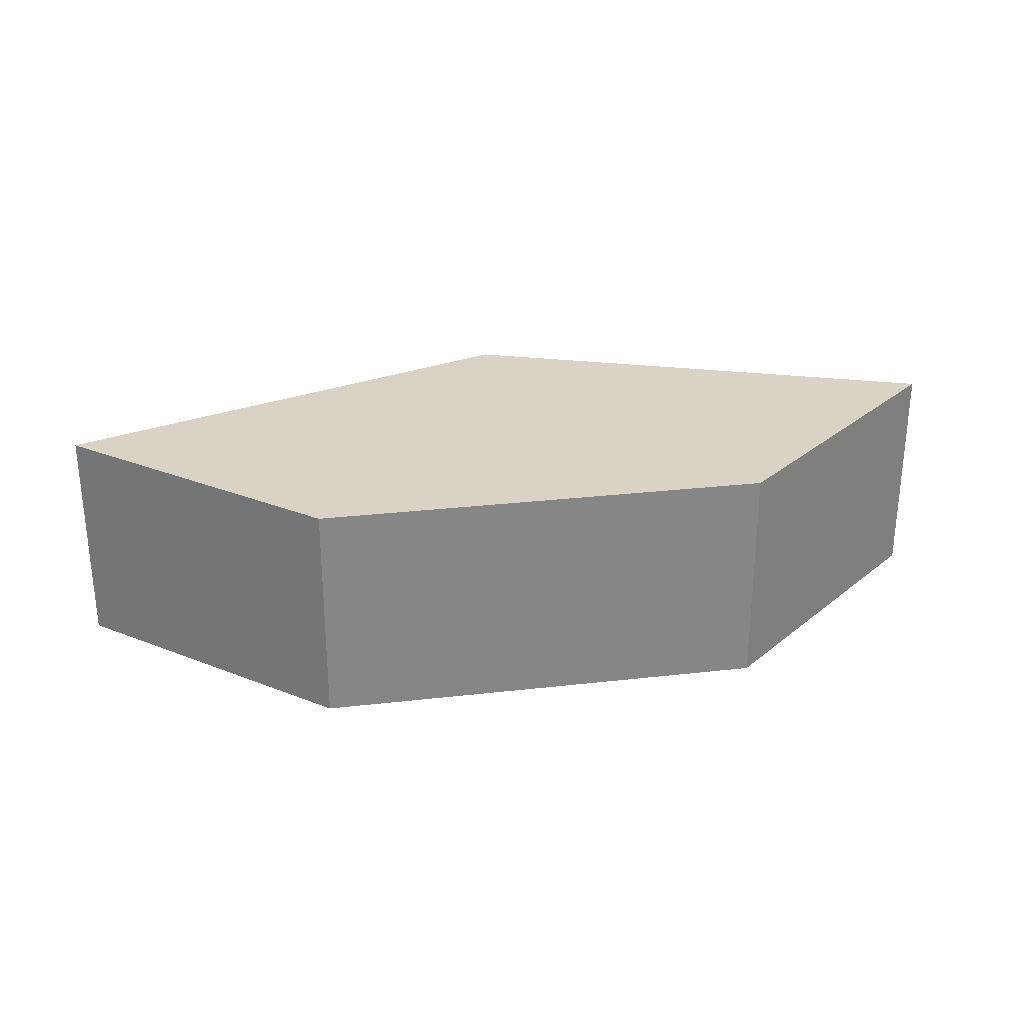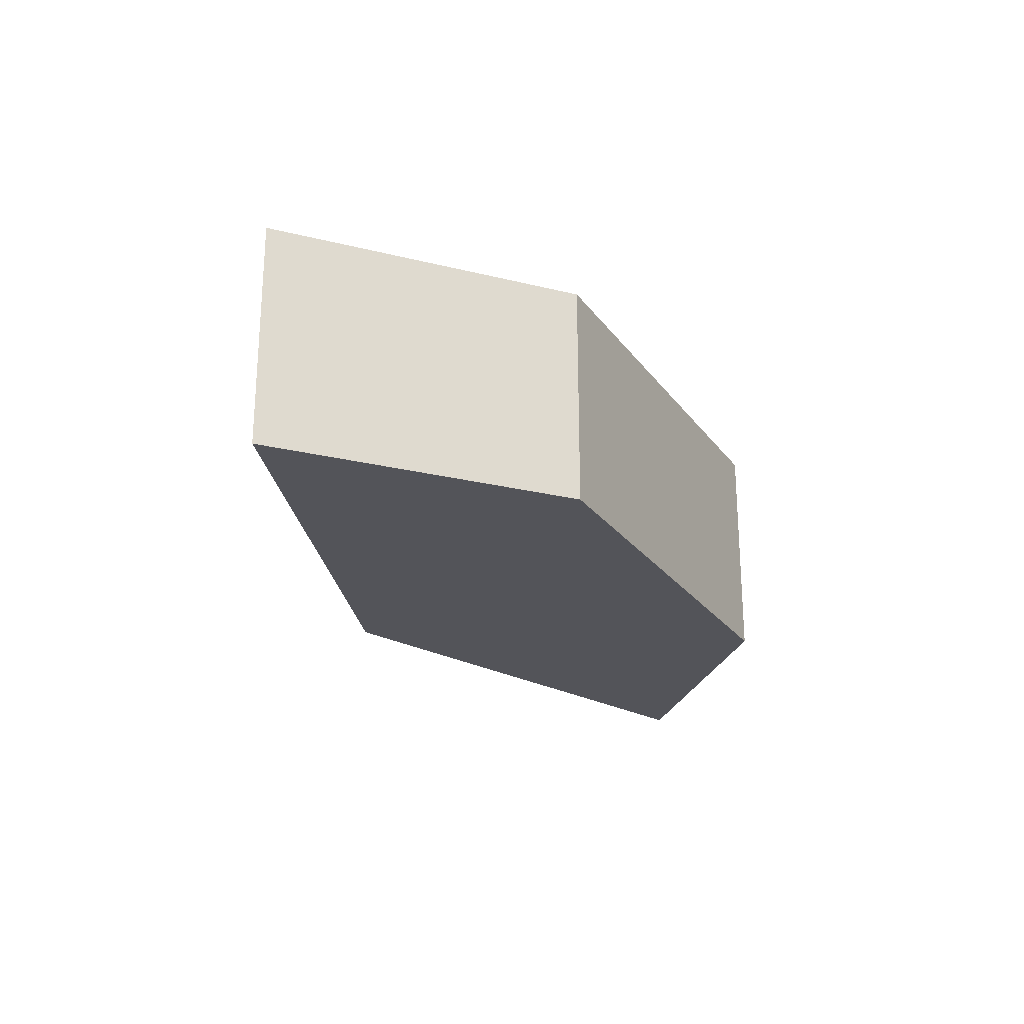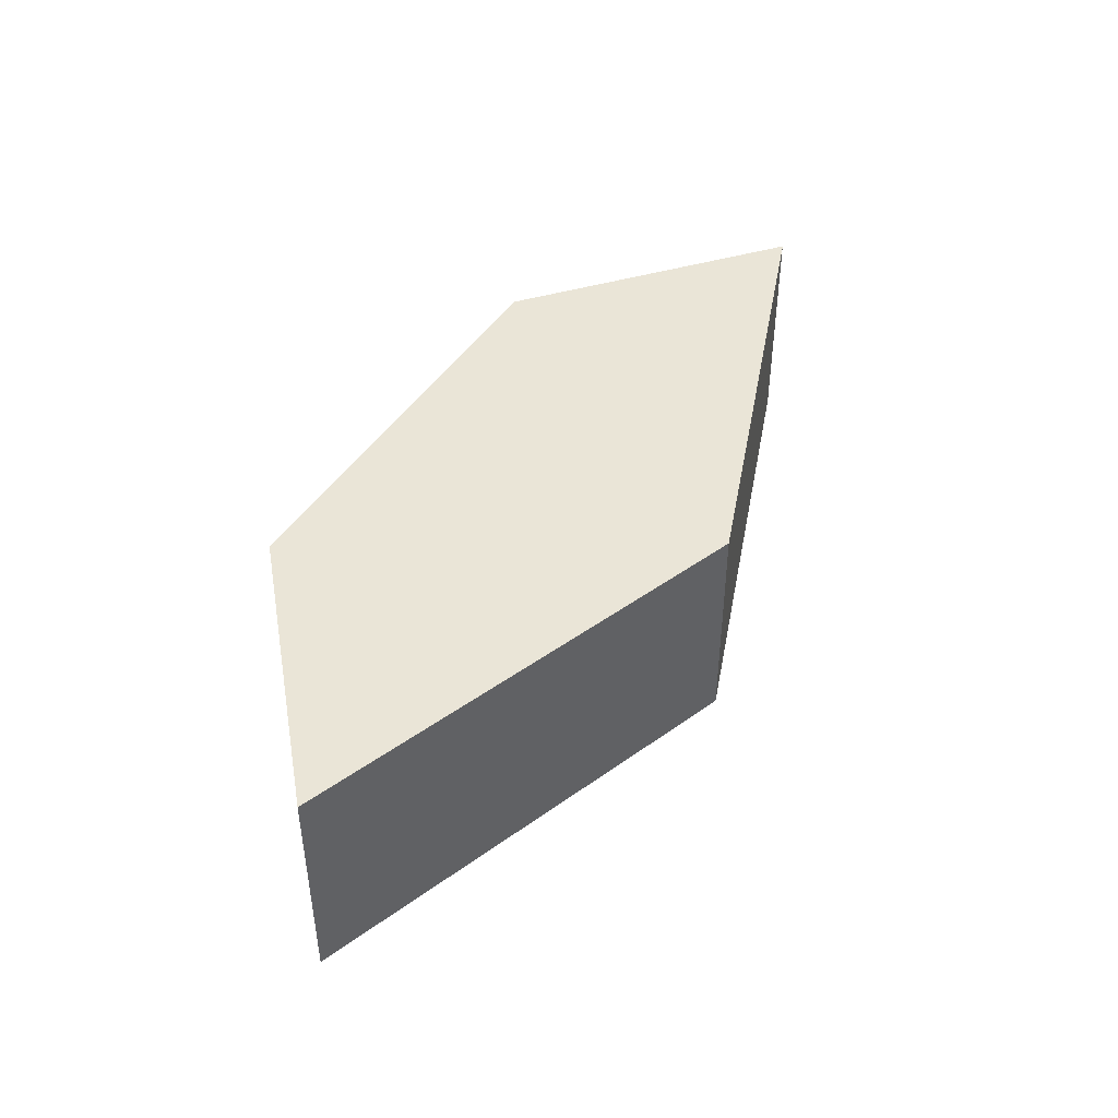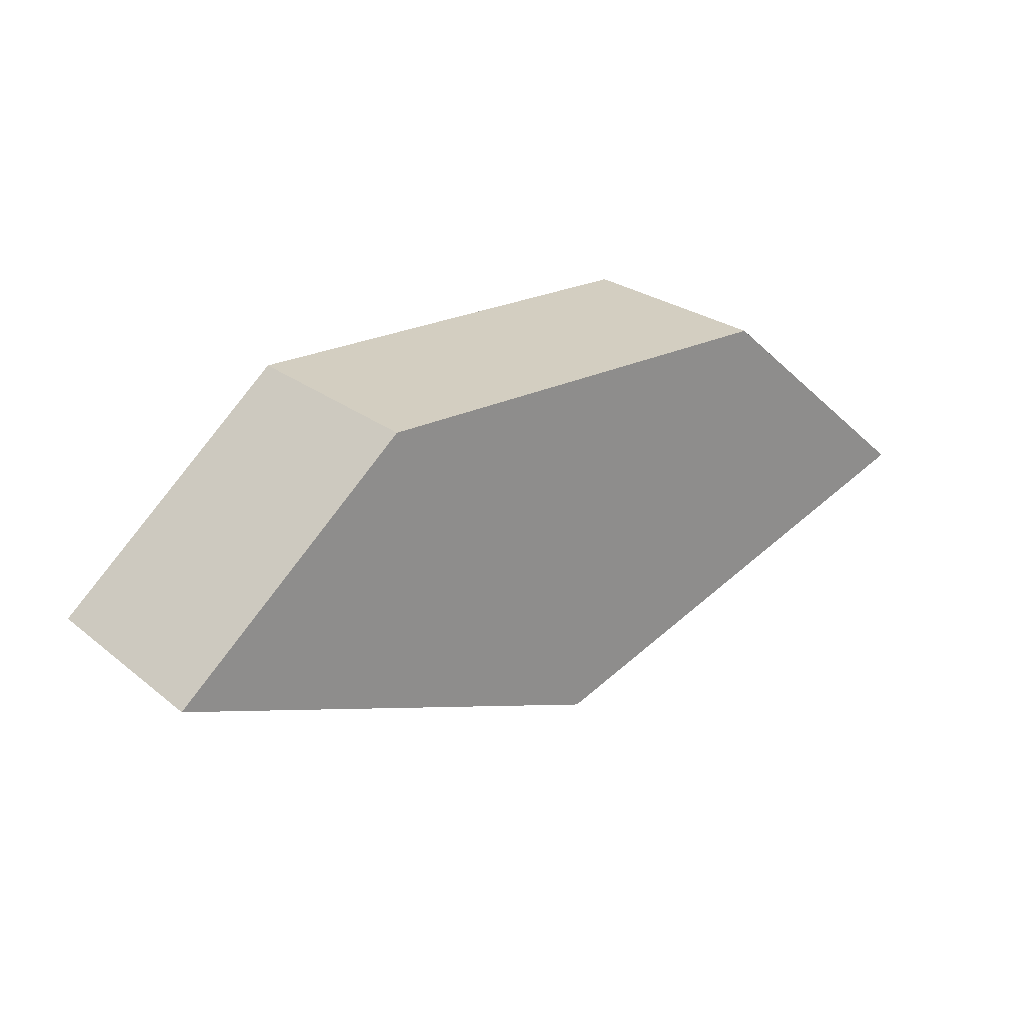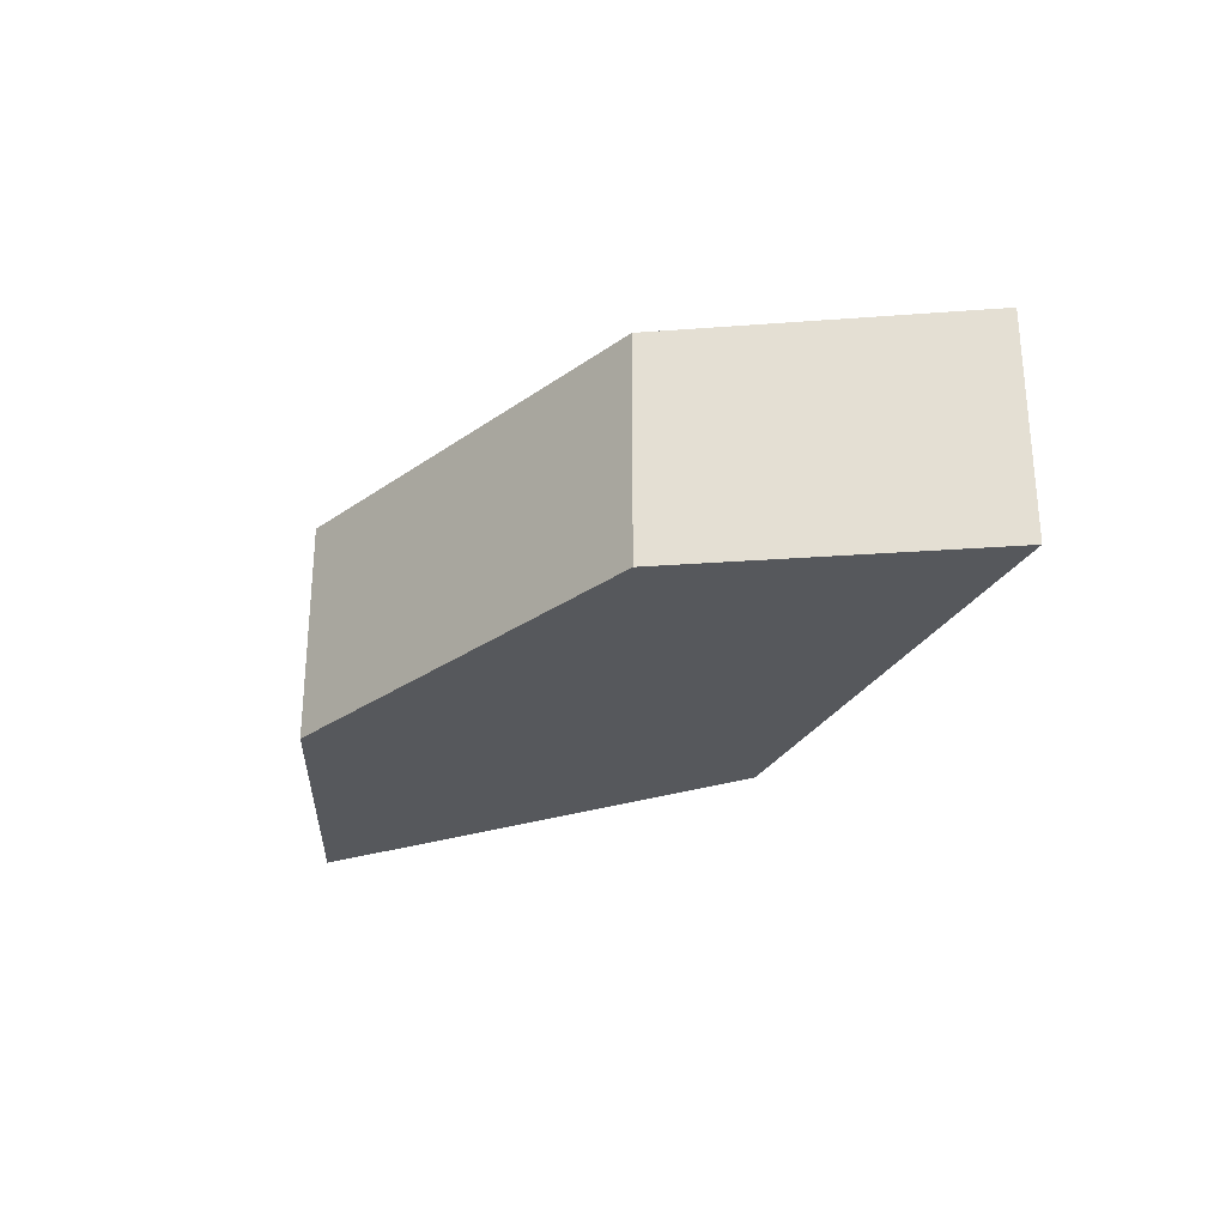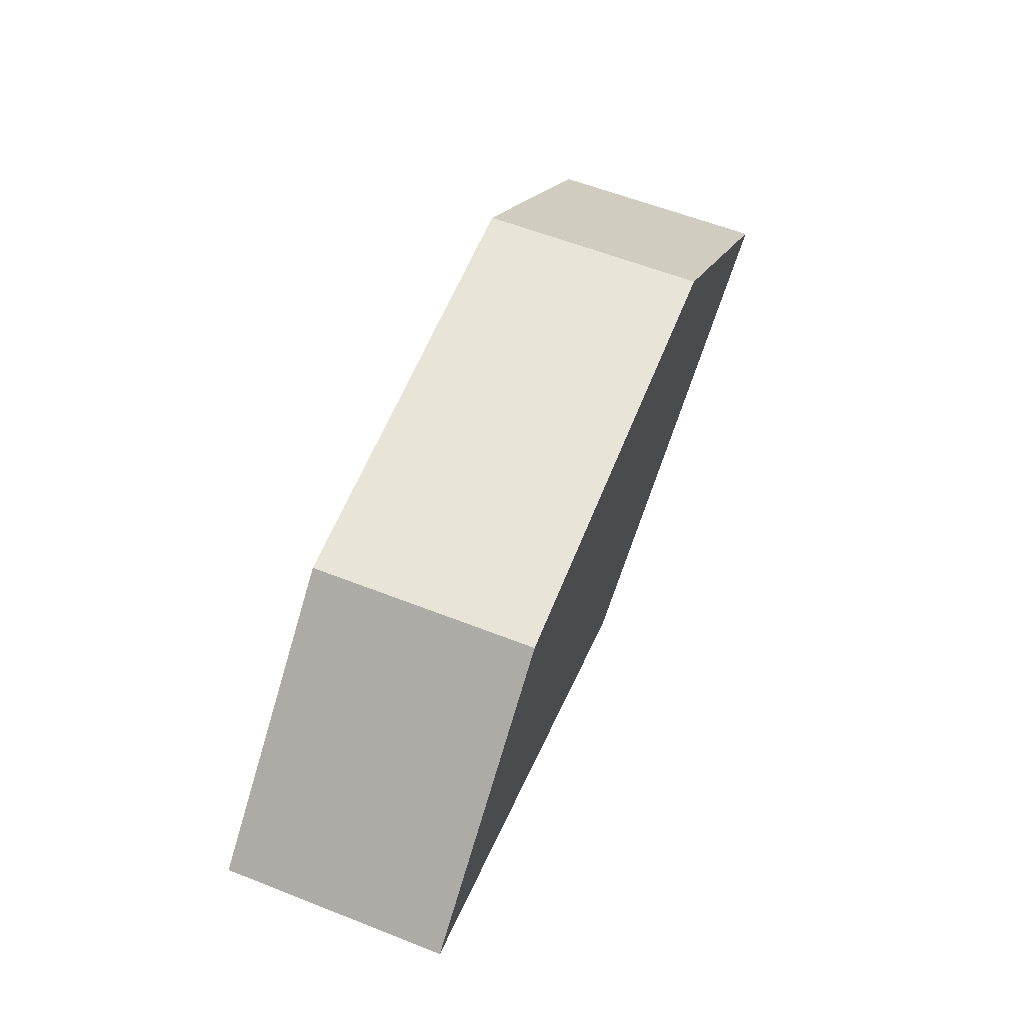
<metadata>
{"format":"obj","ext":"obj","renderer":"f3d","projection":"perspective","resolution":1024,"background":"white","views":[{"elev":28.3,"azim":-9.8,"up":"+Y"},{"elev":-23.7,"azim":-63.0,"up":"+Y"},{"elev":44.1,"azim":120.3,"up":"+Y"},{"elev":25.1,"azim":141.5,"up":"+Z"},{"elev":-27.7,"azim":47.1,"up":"+Y"},{"elev":60.4,"azim":111.8,"up":"+Z"}]}
</metadata>
<code>
g Union1
v 0 0.75 0
v 1.5 0.75 2.5
v 3.118 0.75 1.113
v 0 0.75 2.5
v 3.118 0.75 1.113
v 1.5 0.75 2.5
v 1.5 -0.75 2.5
v 0 0.75 0
v 3.118 0.75 1.113
v 3.118 -0.75 1.113
v 1.5 -0.75 2.5
v 0 -0.75 2.5
v 0 -0.75 0
v 0 -0.75 2.5
v 1.5 -0.75 2.5
v 1.5 0.75 2.5
v 0 0.75 2.5
v -1.5 0.75 2.5
v 3.118 -0.75 1.113
v 3.118 -0.75 1.113
v 0 -0.75 0
v -1.5 -0.75 2.5
v -1.5 -0.75 2.5
v -3.118 -0.75 1.113
v -1.5 -0.75 2.5
v -1.5 0.75 2.5
v -3.118 -0.75 1.113
v 0 -0.75 0
v -3.118 -0.75 1.113
v -3.118 0.75 1.113
v -1.5 0.75 2.5
v -3.118 0.75 1.113
v -3.118 0.75 1.113
v 0 0.75 0
f 1 2 3
f 2 1 4
f 5 6 7
f 8 9 10
f 11 12 13
f 14 15 16
f 14 17 18
f 17 14 16
f 19 5 7
f 13 20 11
f 10 21 8
f 13 12 22
f 23 14 18
f 24 25 26
f 22 27 13
f 28 29 30
f 31 4 1
f 32 24 26
f 1 33 31
f 30 34 28

</code>
